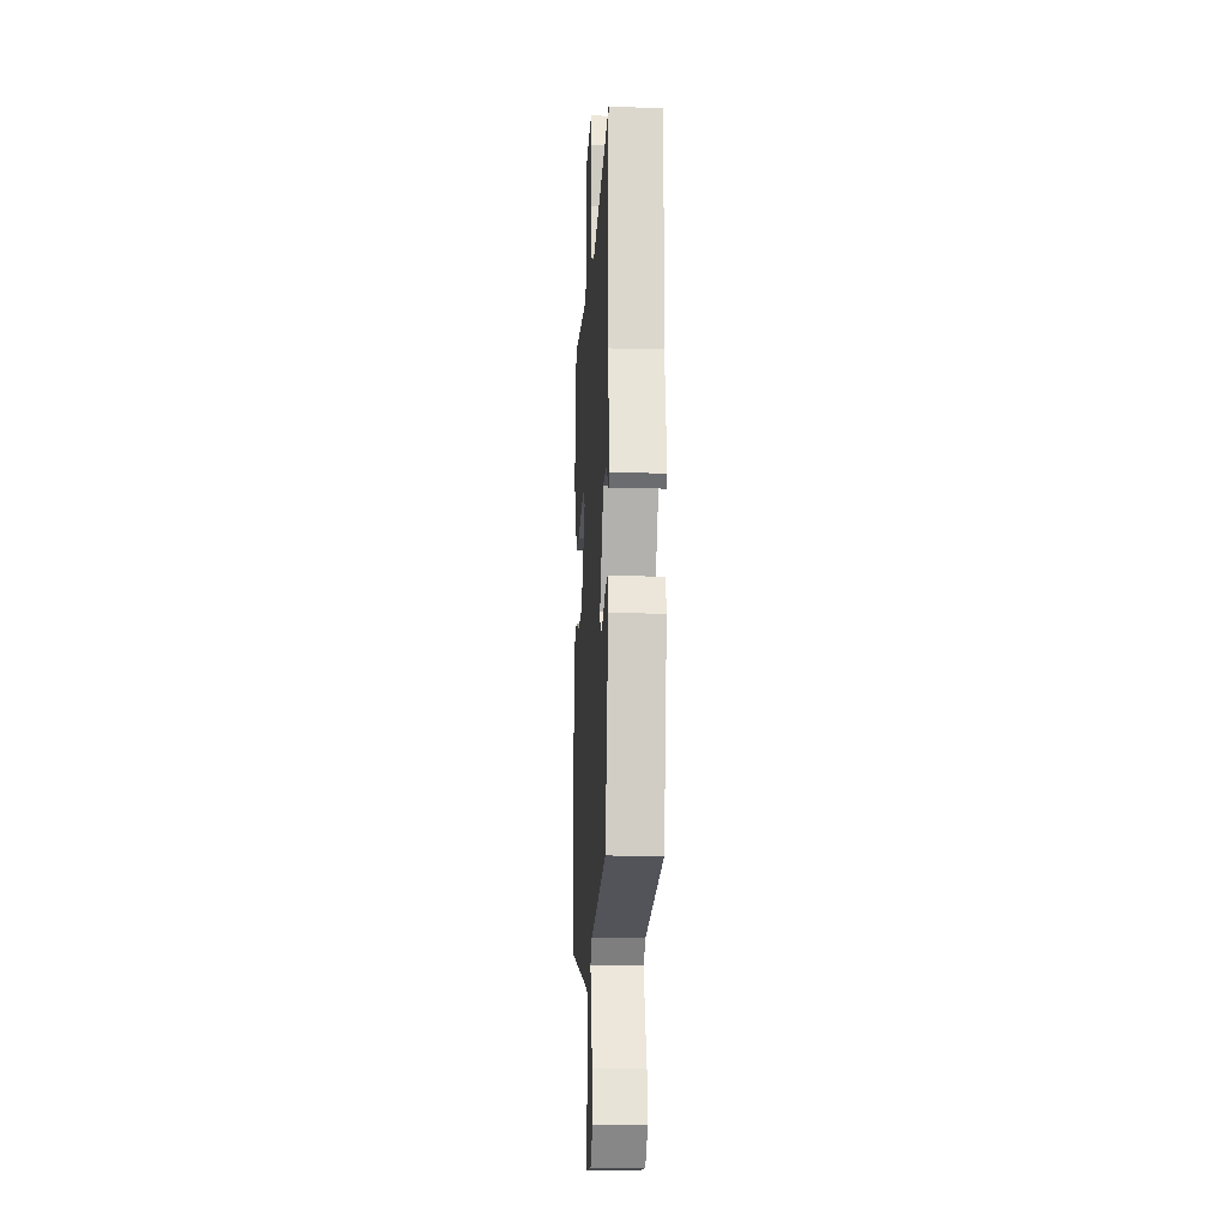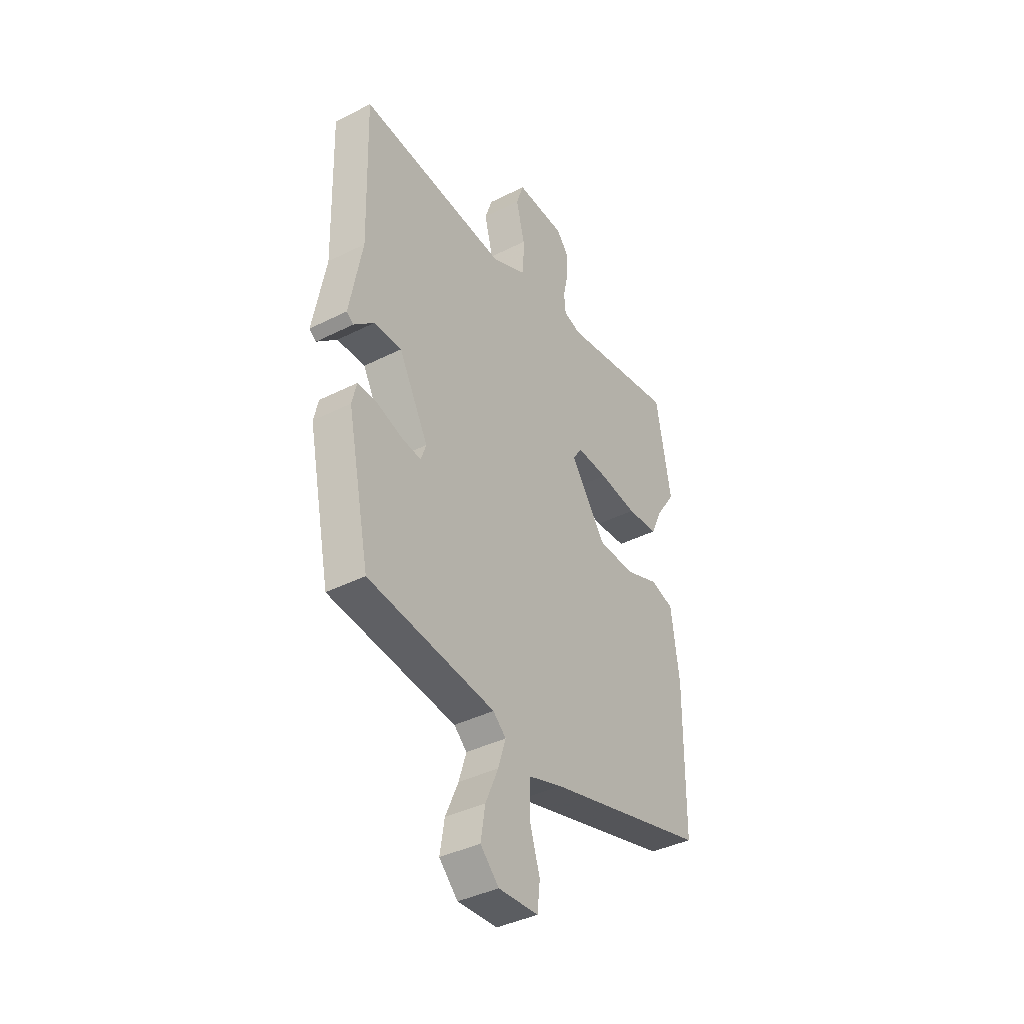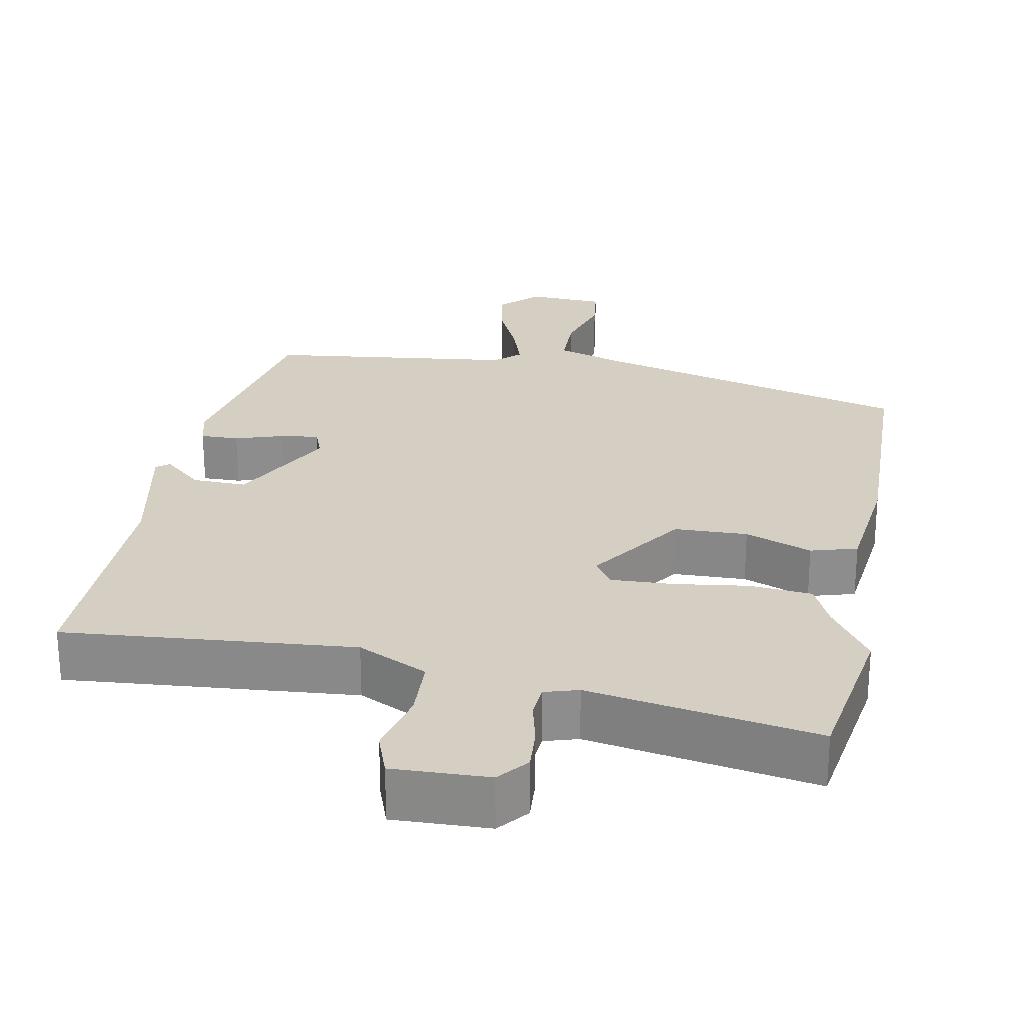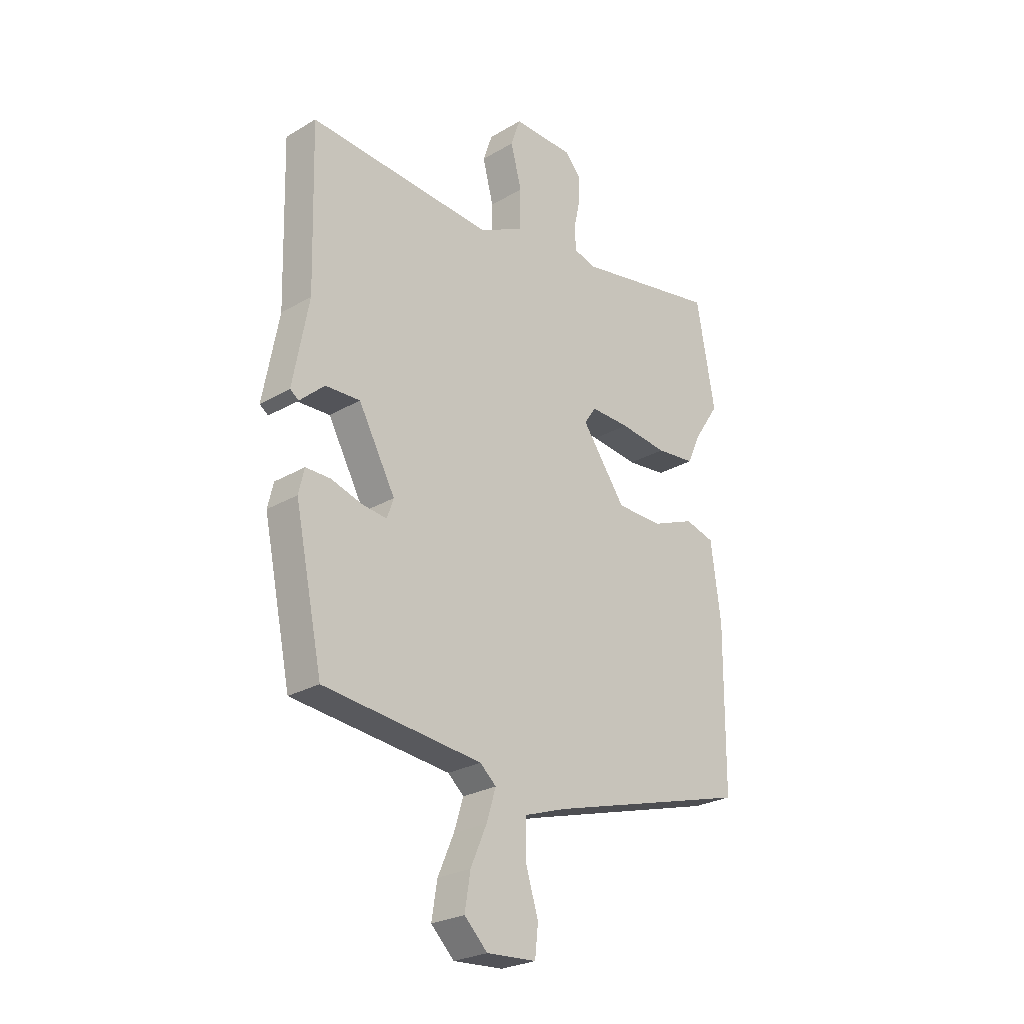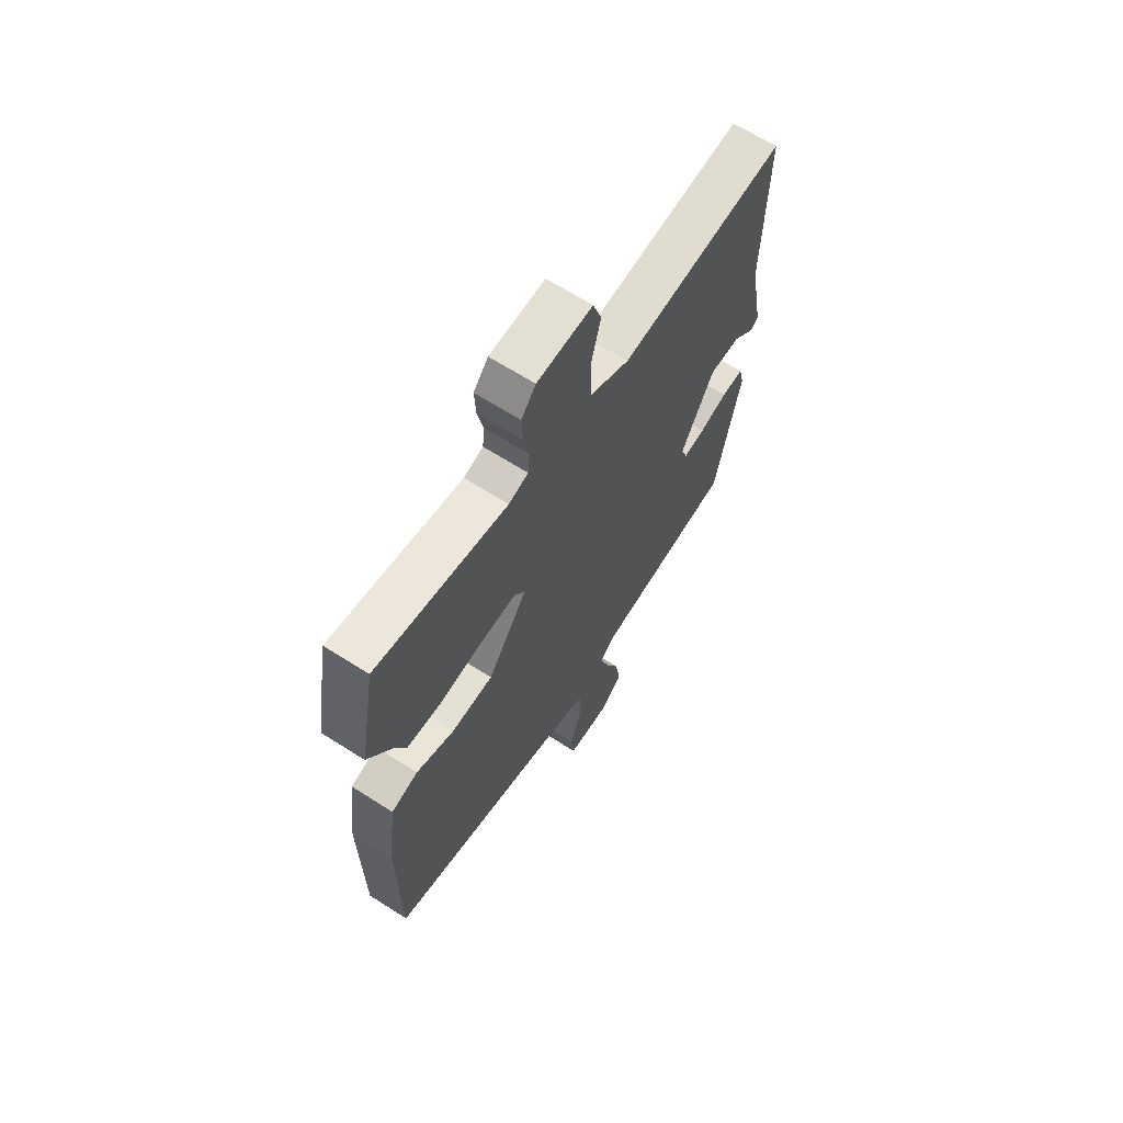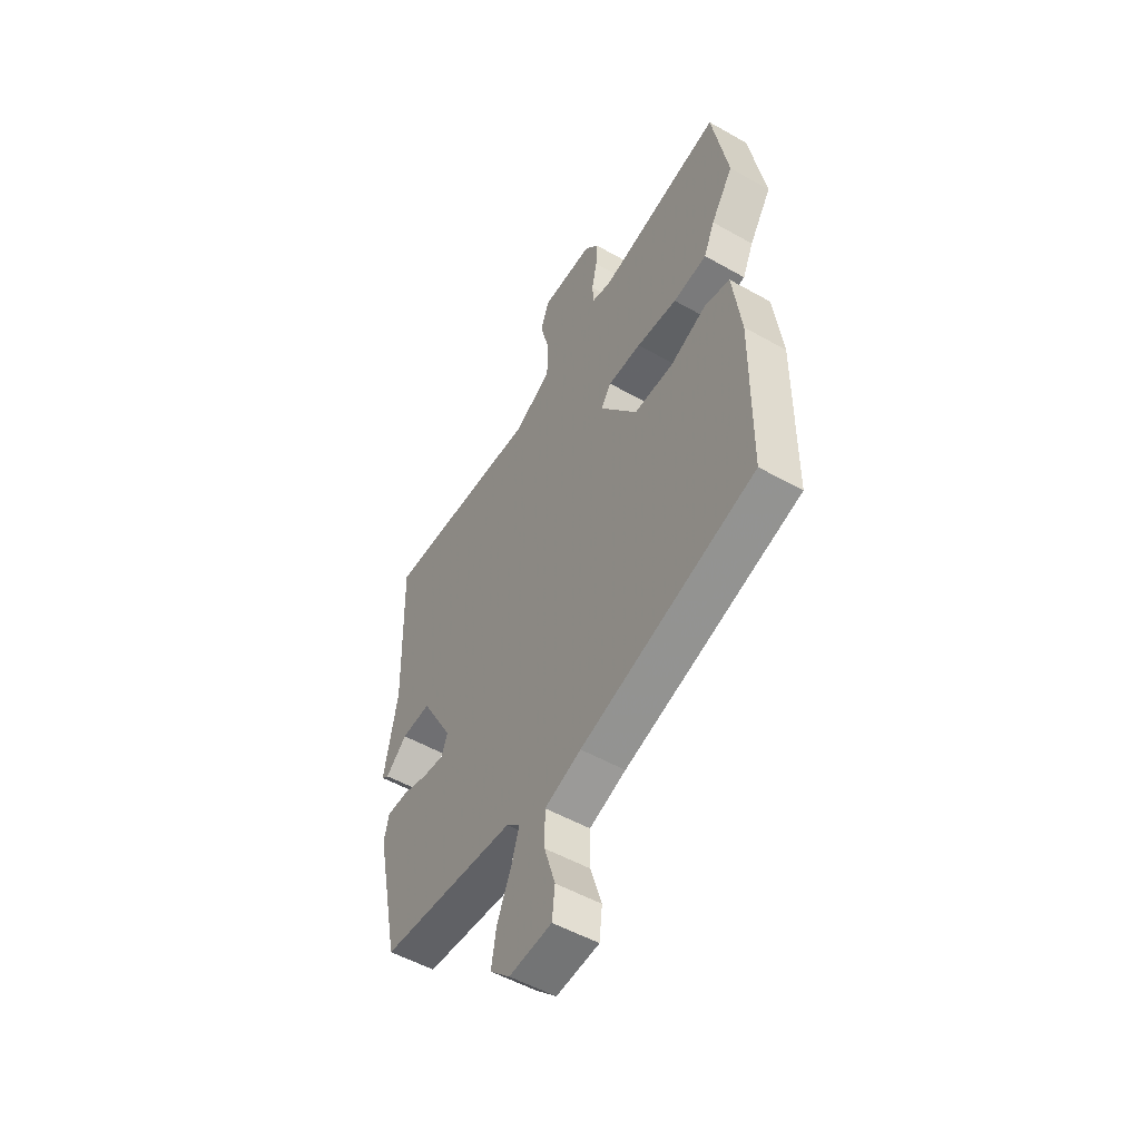
<metadata>
{"format":"obj","ext":"obj","renderer":"f3d","projection":"perspective","resolution":1024,"background":"white","views":[{"elev":-17.8,"azim":-93.2,"up":"+Z"},{"elev":-39.6,"azim":-57.9,"up":"+Z"},{"elev":25.8,"azim":9.7,"up":"+Y"},{"elev":-25.7,"azim":-46.8,"up":"+Z"},{"elev":65.5,"azim":122.7,"up":"+Z"},{"elev":-52.6,"azim":58.7,"up":"+Z"}]}
</metadata>
<code>
v -0.505 0.07 0.484
v -0.113 0.07 0.458
v -0.019 0.07 0.506
v -0.017 0.07 0.59
v -0.04 0.07 0.678
v -0.02 0.07 0.737
v 0.11 0.07 0.735
v 0.144 0.07 0.695
v 0.141 0.07 0.637
v 0.128 0.07 0.577
v 0.132 0.07 0.531
v 0.178 0.07 0.518
v 0.486 0.07 0.577
v 0.525 0.07 0.359
v 0.47 0.07 0.276
v 0.443 0.07 0.215
v 0.359 0.07 0.206
v 0.258 0.07 0.218
v 0.175 0.07 0.22
v 0.15 0.07 0.183
v 0.243 0.07 0.053
v 0.342 0.07 0.052
v 0.432 0.07 0.088
v 0.495 0.07 0.071
v 0.516 0.07 -0.088
v 0.513 0.07 -0.419
v 0.082 0.07 -0.541
v -0.008 0.07 -0.572
v -0.008 0.07 -0.648
v 0.019 0.07 -0.735
v 0.012 0.07 -0.798
v -0.093 0.07 -0.805
v -0.142 0.07 -0.757
v -0.13 0.07 -0.684
v -0.096 0.07 -0.606
v -0.076 0.07 -0.542
v -0.11 0.07 -0.512
v -0.445 0.07 -0.477
v -0.504 0.07 -0.194
v -0.492 0.07 -0.143
v -0.44 0.07 -0.143
v -0.374 0.07 -0.163
v -0.322 0.07 -0.169
v -0.308 0.07 -0.129
v -0.386 0.07 0.013
v -0.459 0.07 0.01
v -0.511 0.07 -0.037
v -0.529 0.07 -0.024
v -0.496 0.07 0.153
v -0.505 0 0.484
v -0.113 0 0.458
v -0.019 0 0.506
v -0.017 0 0.59
v -0.04 0 0.678
v -0.02 0 0.737
v 0.11 0 0.735
v 0.144 0 0.695
v 0.141 0 0.637
v 0.128 0 0.577
v 0.132 0 0.531
v 0.178 0 0.518
v 0.486 0 0.577
v 0.525 0 0.359
v 0.47 0 0.276
v 0.443 0 0.215
v 0.359 0 0.206
v 0.258 0 0.218
v 0.175 0 0.22
v 0.15 0 0.183
v 0.243 0 0.053
v 0.342 0 0.052
v 0.432 0 0.088
v 0.495 0 0.071
v 0.516 0 -0.088
v 0.513 0 -0.419
v 0.082 0 -0.541
v -0.008 0 -0.572
v -0.008 0 -0.648
v 0.019 0 -0.735
v 0.012 0 -0.798
v -0.093 0 -0.805
v -0.142 0 -0.757
v -0.13 0 -0.684
v -0.096 0 -0.606
v -0.076 0 -0.542
v -0.11 0 -0.512
v -0.445 0 -0.477
v -0.504 0 -0.194
v -0.492 0 -0.143
v -0.44 0 -0.143
v -0.374 0 -0.163
v -0.322 0 -0.169
v -0.308 0 -0.129
v -0.386 0 0.013
v -0.459 0 0.01
v -0.511 0 -0.037
v -0.529 0 -0.024
v -0.496 0 0.153
f 46 47 48 49
f 45 46 49 1
f 44 45 1 2
f 39 40 41 42
f 37 38 39 42
f 36 37 42 43
f 32 33 34 35
f 32 35 36
f 29 30 31 32
f 28 29 32 36
f 27 28 36 43
f 22 23 24 25
f 21 22 25 26
f 20 21 26 27
f 15 16 17 18
f 15 18 19
f 12 13 14 15
f 11 12 15 19
f 7 8 9 10
f 7 10 11
f 4 5 6 7
f 3 4 7 11
f 44 2 3 11
f 20 27 43 44
f 11 19 20 44
f 98 97 96 95
f 50 98 95 94
f 51 50 94 93
f 91 90 89 88
f 91 88 87 86
f 92 91 86 85
f 84 83 82 81
f 85 84 81
f 81 80 79 78
f 85 81 78 77
f 92 85 77 76
f 74 73 72 71
f 75 74 71 70
f 76 75 70 69
f 67 66 65 64
f 68 67 64
f 64 63 62 61
f 68 64 61 60
f 59 58 57 56
f 60 59 56
f 56 55 54 53
f 60 56 53 52
f 60 52 51 93
f 93 92 76 69
f 93 69 68 60
f 1 50 51 2
f 2 51 52 3
f 3 52 53 4
f 4 53 54 5
f 5 54 55 6
f 6 55 56 7
f 7 56 57 8
f 8 57 58 9
f 9 58 59 10
f 10 59 60 11
f 11 60 61 12
f 12 61 62 13
f 13 62 63 14
f 14 63 64 15
f 15 64 65 16
f 16 65 66 17
f 17 66 67 18
f 18 67 68 19
f 19 68 69 20
f 20 69 70 21
f 21 70 71 22
f 22 71 72 23
f 23 72 73 24
f 24 73 74 25
f 25 74 75 26
f 26 75 76 27
f 27 76 77 28
f 28 77 78 29
f 29 78 79 30
f 30 79 80 31
f 31 80 81 32
f 32 81 82 33
f 33 82 83 34
f 34 83 84 35
f 35 84 85 36
f 36 85 86 37
f 37 86 87 38
f 38 87 88 39
f 39 88 89 40
f 40 89 90 41
f 41 90 91 42
f 42 91 92 43
f 43 92 93 44
f 44 93 94 45
f 45 94 95 46
f 46 95 96 47
f 47 96 97 48
f 48 97 98 49
f 49 98 50 1

</code>
